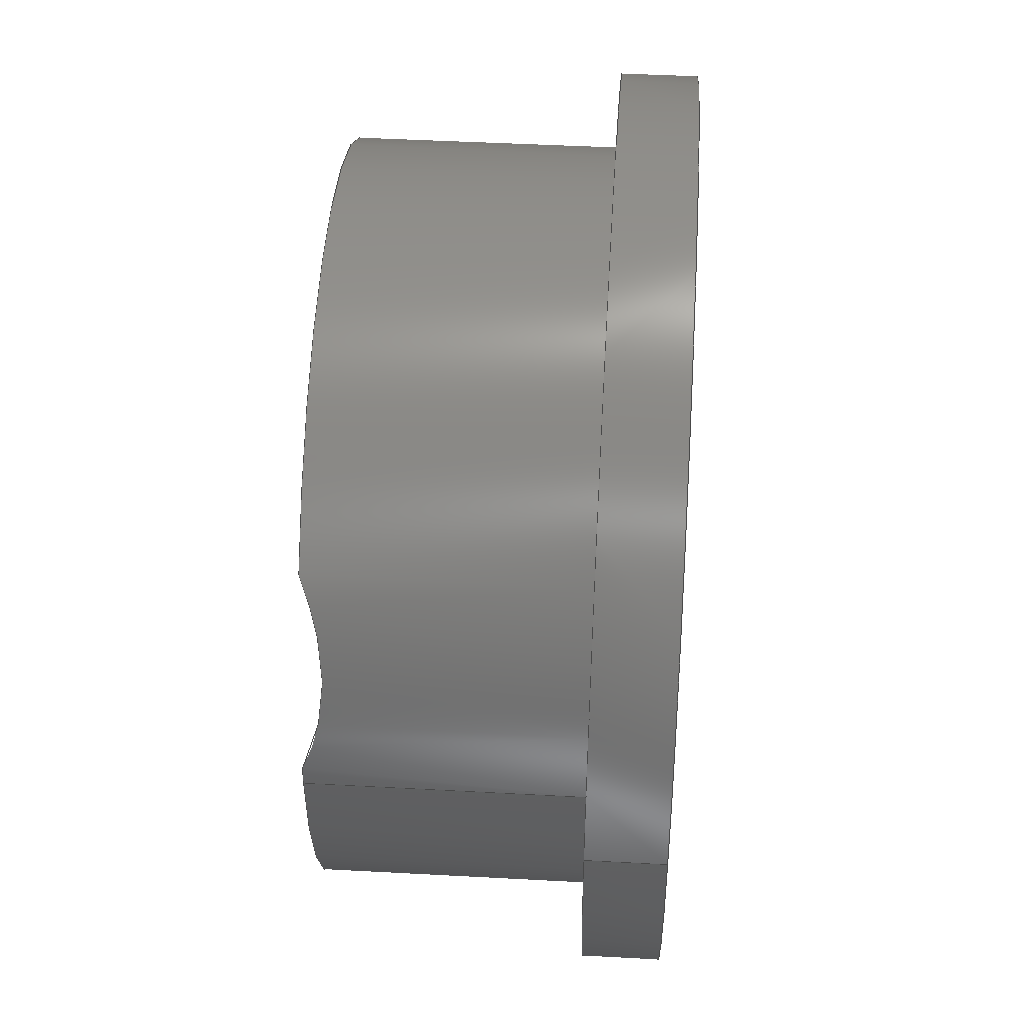
<metadata>
{"format":"step","ext":"step","renderer":"f3d","projection":"perspective","resolution":1024,"background":"white","views":[{"elev":43.7,"azim":93.7,"up":"+Y"}]}
</metadata>
<code>
ISO-10303-21;
DATA;
#1=MECHANICAL_DESIGN_GEOMETRIC_PRESENTATION_REPRESENTATION('',(#4),#421);
#2=SHAPE_REPRESENTATION_RELATIONSHIP('SRR','None',#428,#3);
#3=ADVANCED_BREP_SHAPE_REPRESENTATION('',(#5),#420);
#4=STYLED_ITEM('',(#437),#5);
#5=MANIFOLD_SOLID_BREP('Body4',#209);
#6=FACE_BOUND('',#39,.T.);
#7=FACE_BOUND('',#41,.T.);
#8=FACE_BOUND('',#42,.T.);
#9=FACE_BOUND('',#43,.T.);
#10=PLANE('',#232);
#11=PLANE('',#240);
#12=PLANE('',#247);
#13=PLANE('',#248);
#14=CYLINDRICAL_SURFACE('',#227,10);
#15=CYLINDRICAL_SURFACE('',#235,2.05);
#16=CYLINDRICAL_SURFACE('',#242,2.05);
#17=CYLINDRICAL_SURFACE('',#244,11.95);
#18=CYLINDRICAL_SURFACE('',#250,2);
#19=FACE_OUTER_BOUND('',#30,.T.);
#20=FACE_OUTER_BOUND('',#31,.T.);
#21=FACE_OUTER_BOUND('',#32,.T.);
#22=FACE_OUTER_BOUND('',#33,.T.);
#23=FACE_OUTER_BOUND('',#34,.T.);
#24=FACE_OUTER_BOUND('',#35,.T.);
#25=FACE_OUTER_BOUND('',#36,.T.);
#26=FACE_OUTER_BOUND('',#37,.T.);
#27=FACE_OUTER_BOUND('',#38,.T.);
#28=FACE_OUTER_BOUND('',#40,.T.);
#29=FACE_OUTER_BOUND('',#44,.T.);
#30=EDGE_LOOP('',(#134,#135,#136,#137,#138,#139,#140,#141,#142));
#31=EDGE_LOOP('',(#143,#144,#145,#146,#147,#148,#149,#150,#151));
#32=EDGE_LOOP('',(#152,#153,#154,#155,#156));
#33=EDGE_LOOP('',(#157,#158,#159,#160));
#34=EDGE_LOOP('',(#161,#162,#163,#164,#165,#166,#167,#168));
#35=EDGE_LOOP('',(#169,#170,#171,#172));
#36=EDGE_LOOP('',(#173,#174,#175,#176));
#37=EDGE_LOOP('',(#177,#178,#179,#180));
#38=EDGE_LOOP('',(#181));
#39=EDGE_LOOP('',(#182));
#40=EDGE_LOOP('',(#183));
#41=EDGE_LOOP('',(#184));
#42=EDGE_LOOP('',(#185));
#43=EDGE_LOOP('',(#186));
#44=EDGE_LOOP('',(#187,#188,#189,#190,#191,#192,#193,#194,#195));
#45=LINE('',#334,#52);
#46=LINE('',#355,#53);
#47=LINE('',#377,#54);
#48=LINE('',#388,#55);
#49=LINE('',#404,#56);
#50=LINE('',#410,#57);
#51=LINE('',#417,#58);
#52=VECTOR('',#257,3.15);
#53=VECTOR('',#266,10);
#54=VECTOR('',#281,2.05);
#55=VECTOR('',#286,3.15);
#56=VECTOR('',#297,2.05);
#57=VECTOR('',#304,12);
#58=VECTOR('',#315,2);
#59=CIRCLE('',#224,4.25);
#60=CIRCLE('',#225,2.05);
#61=CIRCLE('',#226,4.25);
#62=CIRCLE('',#228,10);
#63=CIRCLE('',#229,10);
#64=CIRCLE('',#230,10);
#65=CIRCLE('',#231,10);
#66=CIRCLE('',#233,2);
#67=CIRCLE('',#234,4.25);
#68=CIRCLE('',#236,2.05);
#69=CIRCLE('',#238,2.05);
#70=CIRCLE('',#239,4.25);
#71=CIRCLE('',#241,2);
#72=CIRCLE('',#243,2.05);
#73=CIRCLE('',#245,11.95);
#74=CIRCLE('',#246,11.95);
#75=CIRCLE('',#249,2);
#76=B_SPLINE_CURVE_WITH_KNOTS('',3,(#320,#321,#322,#323,#324,#325),
 .UNSPECIFIED.,.F.,.F.,(4,2,4),(1.083,1.11,1.167),
 .UNSPECIFIED.);
#77=B_SPLINE_CURVE_WITH_KNOTS('',3,(#329,#330,#331,#332),.UNSPECIFIED.,
 .F.,.F.,(4,4),(1.99,2.14),.UNSPECIFIED.);
#78=B_SPLINE_CURVE_WITH_KNOTS('',3,(#337,#338,#339,#340,#341,#342),
 .UNSPECIFIED.,.F.,.F.,(4,2,4),(2.14,2.261,2.532),
 .UNSPECIFIED.);
#79=B_SPLINE_CURVE_WITH_KNOTS('',3,(#345,#346,#347,#348,#349,#350),
 .UNSPECIFIED.,.F.,.F.,(4,2,4),(1.167,1.225,1.252),
 .UNSPECIFIED.);
#80=B_SPLINE_CURVE_WITH_KNOTS('',3,(#360,#361,#362,#363,#364,#365,#366,
#367,#368,#369),.UNSPECIFIED.,.F.,.F.,(4,2,2,2,4),(2.017,2.067,
2.226,2.385,2.534),.UNSPECIFIED.);
#81=B_SPLINE_CURVE_WITH_KNOTS('',3,(#381,#382,#383,#384,#385,#386),
 .UNSPECIFIED.,.F.,.F.,(4,2,4),(1.18,1.225,1.252),
 .UNSPECIFIED.);
#82=B_SPLINE_CURVE_WITH_KNOTS('',3,(#391,#392,#393,#394,#395,#396,#397,
#398),.UNSPECIFIED.,.F.,.F.,(4,2,2,4),(1.083,1.11,
1.167,1.18),.UNSPECIFIED.);
#83=VERTEX_POINT('',#318);
#84=VERTEX_POINT('',#319);
#85=VERTEX_POINT('',#326);
#86=VERTEX_POINT('',#328);
#87=VERTEX_POINT('',#333);
#88=VERTEX_POINT('',#336);
#89=VERTEX_POINT('',#343);
#90=VERTEX_POINT('',#352);
#91=VERTEX_POINT('',#354);
#92=VERTEX_POINT('',#357);
#93=VERTEX_POINT('',#359);
#94=VERTEX_POINT('',#372);
#95=VERTEX_POINT('',#376);
#96=VERTEX_POINT('',#380);
#97=VERTEX_POINT('',#387);
#98=VERTEX_POINT('',#390);
#99=VERTEX_POINT('',#403);
#100=VERTEX_POINT('',#407);
#101=VERTEX_POINT('',#409);
#102=VERTEX_POINT('',#414);
#103=EDGE_CURVE('',#83,#84,#76,.T.);
#104=EDGE_CURVE('',#83,#85,#59,.T.);
#105=EDGE_CURVE('',#85,#86,#77,.T.);
#106=EDGE_CURVE('',#86,#87,#45,.T.);
#107=EDGE_CURVE('',#87,#87,#60,.T.);
#108=EDGE_CURVE('',#86,#88,#78,.T.);
#109=EDGE_CURVE('',#88,#89,#61,.T.);
#110=EDGE_CURVE('',#84,#89,#79,.T.);
#111=EDGE_CURVE('',#90,#85,#62,.T.);
#112=EDGE_CURVE('',#90,#91,#46,.T.);
#113=EDGE_CURVE('',#91,#91,#63,.T.);
#114=EDGE_CURVE('',#92,#90,#64,.T.);
#115=EDGE_CURVE('',#93,#92,#80,.T.);
#116=EDGE_CURVE('',#88,#93,#65,.T.);
#117=EDGE_CURVE('',#83,#94,#66,.T.);
#118=EDGE_CURVE('',#92,#94,#67,.T.);
#119=EDGE_CURVE('',#87,#95,#47,.T.);
#120=EDGE_CURVE('',#95,#95,#68,.T.);
#121=EDGE_CURVE('',#96,#94,#81,.T.);
#122=EDGE_CURVE('',#96,#97,#48,.T.);
#123=EDGE_CURVE('',#97,#97,#69,.T.);
#124=EDGE_CURVE('',#98,#96,#82,.T.);
#125=EDGE_CURVE('',#98,#93,#70,.T.);
#126=EDGE_CURVE('',#98,#89,#71,.T.);
#127=EDGE_CURVE('',#97,#99,#49,.T.);
#128=EDGE_CURVE('',#99,#99,#72,.T.);
#129=EDGE_CURVE('',#100,#100,#73,.T.);
#130=EDGE_CURVE('',#100,#101,#50,.T.);
#131=EDGE_CURVE('',#101,#101,#74,.F.);
#132=EDGE_CURVE('',#102,#102,#75,.T.);
#133=EDGE_CURVE('',#84,#102,#51,.T.);
#134=ORIENTED_EDGE('',*,*,#103,.F.);
#135=ORIENTED_EDGE('',*,*,#104,.T.);
#136=ORIENTED_EDGE('',*,*,#105,.T.);
#137=ORIENTED_EDGE('',*,*,#106,.T.);
#138=ORIENTED_EDGE('',*,*,#107,.T.);
#139=ORIENTED_EDGE('',*,*,#106,.F.);
#140=ORIENTED_EDGE('',*,*,#108,.T.);
#141=ORIENTED_EDGE('',*,*,#109,.T.);
#142=ORIENTED_EDGE('',*,*,#110,.F.);
#143=ORIENTED_EDGE('',*,*,#105,.F.);
#144=ORIENTED_EDGE('',*,*,#111,.F.);
#145=ORIENTED_EDGE('',*,*,#112,.T.);
#146=ORIENTED_EDGE('',*,*,#113,.T.);
#147=ORIENTED_EDGE('',*,*,#112,.F.);
#148=ORIENTED_EDGE('',*,*,#114,.F.);
#149=ORIENTED_EDGE('',*,*,#115,.F.);
#150=ORIENTED_EDGE('',*,*,#116,.F.);
#151=ORIENTED_EDGE('',*,*,#108,.F.);
#152=ORIENTED_EDGE('',*,*,#104,.F.);
#153=ORIENTED_EDGE('',*,*,#117,.T.);
#154=ORIENTED_EDGE('',*,*,#118,.F.);
#155=ORIENTED_EDGE('',*,*,#114,.T.);
#156=ORIENTED_EDGE('',*,*,#111,.T.);
#157=ORIENTED_EDGE('',*,*,#107,.F.);
#158=ORIENTED_EDGE('',*,*,#119,.T.);
#159=ORIENTED_EDGE('',*,*,#120,.F.);
#160=ORIENTED_EDGE('',*,*,#119,.F.);
#161=ORIENTED_EDGE('',*,*,#115,.T.);
#162=ORIENTED_EDGE('',*,*,#118,.T.);
#163=ORIENTED_EDGE('',*,*,#121,.F.);
#164=ORIENTED_EDGE('',*,*,#122,.T.);
#165=ORIENTED_EDGE('',*,*,#123,.T.);
#166=ORIENTED_EDGE('',*,*,#122,.F.);
#167=ORIENTED_EDGE('',*,*,#124,.F.);
#168=ORIENTED_EDGE('',*,*,#125,.T.);
#169=ORIENTED_EDGE('',*,*,#109,.F.);
#170=ORIENTED_EDGE('',*,*,#116,.T.);
#171=ORIENTED_EDGE('',*,*,#125,.F.);
#172=ORIENTED_EDGE('',*,*,#126,.T.);
#173=ORIENTED_EDGE('',*,*,#123,.F.);
#174=ORIENTED_EDGE('',*,*,#127,.T.);
#175=ORIENTED_EDGE('',*,*,#128,.F.);
#176=ORIENTED_EDGE('',*,*,#127,.F.);
#177=ORIENTED_EDGE('',*,*,#129,.F.);
#178=ORIENTED_EDGE('',*,*,#130,.T.);
#179=ORIENTED_EDGE('',*,*,#131,.F.);
#180=ORIENTED_EDGE('',*,*,#130,.F.);
#181=ORIENTED_EDGE('',*,*,#131,.T.);
#182=ORIENTED_EDGE('',*,*,#113,.F.);
#183=ORIENTED_EDGE('',*,*,#129,.T.);
#184=ORIENTED_EDGE('',*,*,#120,.T.);
#185=ORIENTED_EDGE('',*,*,#128,.T.);
#186=ORIENTED_EDGE('',*,*,#132,.T.);
#187=ORIENTED_EDGE('',*,*,#103,.T.);
#188=ORIENTED_EDGE('',*,*,#133,.T.);
#189=ORIENTED_EDGE('',*,*,#132,.F.);
#190=ORIENTED_EDGE('',*,*,#133,.F.);
#191=ORIENTED_EDGE('',*,*,#110,.T.);
#192=ORIENTED_EDGE('',*,*,#126,.F.);
#193=ORIENTED_EDGE('',*,*,#124,.T.);
#194=ORIENTED_EDGE('',*,*,#121,.T.);
#195=ORIENTED_EDGE('',*,*,#117,.F.);
#196=CONICAL_SURFACE('',#223,3.15,0.7854);
#197=CONICAL_SURFACE('',#237,3.15,0.7854);
#198=ADVANCED_FACE('',(#19),#196,.F.);
#199=ADVANCED_FACE('',(#20),#14,.T.);
#200=ADVANCED_FACE('',(#21),#10,.T.);
#201=ADVANCED_FACE('',(#22),#15,.F.);
#202=ADVANCED_FACE('',(#23),#197,.F.);
#203=ADVANCED_FACE('',(#24),#11,.T.);
#204=ADVANCED_FACE('',(#25),#16,.F.);
#205=ADVANCED_FACE('',(#26),#17,.T.);
#206=ADVANCED_FACE('',(#27,#6),#12,.T.);
#207=ADVANCED_FACE('',(#28,#7,#8,#9),#13,.F.);
#208=ADVANCED_FACE('',(#29),#18,.F.);
#209=CLOSED_SHELL('',(#198,#199,#200,#201,#202,#203,#204,#205,#206,#207,
#208));
#210=DERIVED_UNIT_ELEMENT(#212,1);
#211=DERIVED_UNIT_ELEMENT(#423,-3);
#212=(
MASS_UNIT()
NAMED_UNIT(*)
SI_UNIT(.KILO.,.GRAM.)
);
#213=DERIVED_UNIT((#210,#211));
#214=MEASURE_REPRESENTATION_ITEM('density measure',
POSITIVE_RATIO_MEASURE(7850),#213);
#215=PROPERTY_DEFINITION_REPRESENTATION(#220,#217);
#216=PROPERTY_DEFINITION_REPRESENTATION(#221,#218);
#217=REPRESENTATION('material name',(#219),#420);
#218=REPRESENTATION('density',(#214),#420);
#219=DESCRIPTIVE_REPRESENTATION_ITEM('Steel','Steel');
#220=PROPERTY_DEFINITION('material property','material name',#430);
#221=PROPERTY_DEFINITION('material property','density of part',#430);
#222=AXIS2_PLACEMENT_3D('',#316,#251,#252);
#223=AXIS2_PLACEMENT_3D('',#317,#253,#254);
#224=AXIS2_PLACEMENT_3D('',#327,#255,#256);
#225=AXIS2_PLACEMENT_3D('',#335,#258,#259);
#226=AXIS2_PLACEMENT_3D('',#344,#260,#261);
#227=AXIS2_PLACEMENT_3D('',#351,#262,#263);
#228=AXIS2_PLACEMENT_3D('',#353,#264,#265);
#229=AXIS2_PLACEMENT_3D('',#356,#267,#268);
#230=AXIS2_PLACEMENT_3D('',#358,#269,#270);
#231=AXIS2_PLACEMENT_3D('',#370,#271,#272);
#232=AXIS2_PLACEMENT_3D('',#371,#273,#274);
#233=AXIS2_PLACEMENT_3D('',#373,#275,#276);
#234=AXIS2_PLACEMENT_3D('',#374,#277,#278);
#235=AXIS2_PLACEMENT_3D('',#375,#279,#280);
#236=AXIS2_PLACEMENT_3D('',#378,#282,#283);
#237=AXIS2_PLACEMENT_3D('',#379,#284,#285);
#238=AXIS2_PLACEMENT_3D('',#389,#287,#288);
#239=AXIS2_PLACEMENT_3D('',#399,#289,#290);
#240=AXIS2_PLACEMENT_3D('',#400,#291,#292);
#241=AXIS2_PLACEMENT_3D('',#401,#293,#294);
#242=AXIS2_PLACEMENT_3D('',#402,#295,#296);
#243=AXIS2_PLACEMENT_3D('',#405,#298,#299);
#244=AXIS2_PLACEMENT_3D('',#406,#300,#301);
#245=AXIS2_PLACEMENT_3D('',#408,#302,#303);
#246=AXIS2_PLACEMENT_3D('',#411,#305,#306);
#247=AXIS2_PLACEMENT_3D('',#412,#307,#308);
#248=AXIS2_PLACEMENT_3D('',#413,#309,#310);
#249=AXIS2_PLACEMENT_3D('',#415,#311,#312);
#250=AXIS2_PLACEMENT_3D('',#416,#313,#314);
#251=DIRECTION('axis',(0,0,1));
#252=DIRECTION('refdir',(1,0,0));
#253=DIRECTION('center_axis',(0,0,1));
#254=DIRECTION('ref_axis',(-1,0,0));
#255=DIRECTION('center_axis',(0,0,1));
#256=DIRECTION('ref_axis',(-1,0,0));
#257=DIRECTION('',(-0.7071,-8.66e-17,-0.7071));
#258=DIRECTION('center_axis',(0,0,-1));
#259=DIRECTION('ref_axis',(-1,0,0));
#260=DIRECTION('center_axis',(0,0,1));
#261=DIRECTION('ref_axis',(-1,0,0));
#262=DIRECTION('center_axis',(0,0,1));
#263=DIRECTION('ref_axis',(-1,0,0));
#264=DIRECTION('center_axis',(0,0,1));
#265=DIRECTION('ref_axis',(-1,0,0));
#266=DIRECTION('',(0,0,-1));
#267=DIRECTION('center_axis',(0,0,1));
#268=DIRECTION('ref_axis',(-1,0,0));
#269=DIRECTION('center_axis',(0,0,1));
#270=DIRECTION('ref_axis',(-1,0,0));
#271=DIRECTION('center_axis',(0,0,1));
#272=DIRECTION('ref_axis',(-1,0,0));
#273=DIRECTION('center_axis',(0,0,1));
#274=DIRECTION('ref_axis',(-1,0,0));
#275=DIRECTION('center_axis',(0,0,-1));
#276=DIRECTION('ref_axis',(-1,0,0));
#277=DIRECTION('center_axis',(0,0,1));
#278=DIRECTION('ref_axis',(-1,0,0));
#279=DIRECTION('center_axis',(0,0,-1));
#280=DIRECTION('ref_axis',(-1,0,0));
#281=DIRECTION('',(0,0,-1));
#282=DIRECTION('center_axis',(0,0,1));
#283=DIRECTION('ref_axis',(-1,0,0));
#284=DIRECTION('center_axis',(0,0,1));
#285=DIRECTION('ref_axis',(-1,0,0));
#286=DIRECTION('',(-0.7071,-8.66e-17,-0.7071));
#287=DIRECTION('center_axis',(0,0,-1));
#288=DIRECTION('ref_axis',(-1,0,0));
#289=DIRECTION('center_axis',(0,0,1));
#290=DIRECTION('ref_axis',(-1,0,0));
#291=DIRECTION('center_axis',(0,0,1));
#292=DIRECTION('ref_axis',(-1,0,0));
#293=DIRECTION('center_axis',(0,0,-1));
#294=DIRECTION('ref_axis',(-1,0,0));
#295=DIRECTION('center_axis',(0,0,-1));
#296=DIRECTION('ref_axis',(-1,0,0));
#297=DIRECTION('',(0,0,-1));
#298=DIRECTION('center_axis',(0,0,1));
#299=DIRECTION('ref_axis',(-1,0,0));
#300=DIRECTION('center_axis',(0,0,-1));
#301=DIRECTION('ref_axis',(-1,0,0));
#302=DIRECTION('center_axis',(0,0,-1));
#303=DIRECTION('ref_axis',(-1,0,0));
#304=DIRECTION('',(0,0,1));
#305=DIRECTION('center_axis',(0,0,-1));
#306=DIRECTION('ref_axis',(-1,0,0));
#307=DIRECTION('center_axis',(0,0,1));
#308=DIRECTION('ref_axis',(-1,0,0));
#309=DIRECTION('center_axis',(0,0,1));
#310=DIRECTION('ref_axis',(-1,0,0));
#311=DIRECTION('center_axis',(0,0,1));
#312=DIRECTION('ref_axis',(-1,0,0));
#313=DIRECTION('center_axis',(0,0,1));
#314=DIRECTION('ref_axis',(-1,0,0));
#315=DIRECTION('',(0,0,-1));
#316=CARTESIAN_POINT('',(0,0,0));
#317=CARTESIAN_POINT('Origin',(6,0,42.9));
#318=CARTESIAN_POINT('',(1.828,-0.8111,44));
#319=CARTESIAN_POINT('',(2,-1.638e-16,43.75));
#320=CARTESIAN_POINT('Ctrl Pts',(1.828,-0.8111,44));
#321=CARTESIAN_POINT('Ctrl Pts',(1.862,-0.7339,43.95));
#322=CARTESIAN_POINT('Ctrl Pts',(1.893,-0.6512,43.91));
#323=CARTESIAN_POINT('Ctrl Pts',(1.971,-0.3862,43.79));
#324=CARTESIAN_POINT('Ctrl Pts',(2,-0.1901,43.75));
#325=CARTESIAN_POINT('Ctrl Pts',(2,2.949e-16,43.75));
#326=CARTESIAN_POINT('',(9.986,-1.474,44));
#327=CARTESIAN_POINT('Origin',(6,0,44));
#328=CARTESIAN_POINT('',(9.798,-2.604e-10,43.55));
#329=CARTESIAN_POINT('Ctrl Pts',(9.986,-1.474,44));
#330=CARTESIAN_POINT('Ctrl Pts',(9.96,-0.9848,43.81));
#331=CARTESIAN_POINT('Ctrl Pts',(9.898,-0.4904,43.65));
#332=CARTESIAN_POINT('Ctrl Pts',(9.798,-5.207e-10,43.55));
#333=CARTESIAN_POINT('',(8.05,-2.511e-16,41.8));
#334=CARTESIAN_POINT('',(9.15,3.858e-16,42.9));
#335=CARTESIAN_POINT('Origin',(6,0,41.8));
#336=CARTESIAN_POINT('',(8.304,3.571,44));
#337=CARTESIAN_POINT('Ctrl Pts',(9.798,-5.207e-10,43.55));
#338=CARTESIAN_POINT('Ctrl Pts',(9.718,0.3918,43.47));
#339=CARTESIAN_POINT('Ctrl Pts',(9.614,0.7811,43.43));
#340=CARTESIAN_POINT('Ctrl Pts',(9.201,2.021,43.43));
#341=CARTESIAN_POINT('Ctrl Pts',(8.796,2.839,43.65));
#342=CARTESIAN_POINT('Ctrl Pts',(8.304,3.571,44));
#343=CARTESIAN_POINT('',(1.828,0.8111,44));
#344=CARTESIAN_POINT('Origin',(6,0,44));
#345=CARTESIAN_POINT('Ctrl Pts',(2,-6.072e-16,43.75));
#346=CARTESIAN_POINT('Ctrl Pts',(2,0.1901,43.75));
#347=CARTESIAN_POINT('Ctrl Pts',(1.971,0.3862,43.79));
#348=CARTESIAN_POINT('Ctrl Pts',(1.893,0.6512,43.91));
#349=CARTESIAN_POINT('Ctrl Pts',(1.862,0.7339,43.95));
#350=CARTESIAN_POINT('Ctrl Pts',(1.828,0.8111,44));
#351=CARTESIAN_POINT('Origin',(0,-2,37));
#352=CARTESIAN_POINT('',(10,-2,44));
#353=CARTESIAN_POINT('Origin',(0,-2,44));
#354=CARTESIAN_POINT('',(10,-2,37));
#355=CARTESIAN_POINT('',(10,-2,37));
#356=CARTESIAN_POINT('Origin',(0,-2,37));
#357=CARTESIAN_POINT('',(-9.993,-1.632,44));
#358=CARTESIAN_POINT('Origin',(0,-2,44));
#359=CARTESIAN_POINT('',(-8.52,3.236,44));
#360=CARTESIAN_POINT('Ctrl Pts',(-8.52,3.236,44));
#361=CARTESIAN_POINT('Ctrl Pts',(-8.606,3.096,43.94));
#362=CARTESIAN_POINT('Ctrl Pts',(-8.689,2.953,43.88));
#363=CARTESIAN_POINT('Ctrl Pts',(-9.021,2.346,43.66));
#364=CARTESIAN_POINT('Ctrl Pts',(-9.242,1.855,43.55));
#365=CARTESIAN_POINT('Ctrl Pts',(-9.601,0.8459,43.46));
#366=CARTESIAN_POINT('Ctrl Pts',(-9.739,0.327,43.49));
#367=CARTESIAN_POINT('Ctrl Pts',(-9.923,-0.6659,43.68));
#368=CARTESIAN_POINT('Ctrl Pts',(-9.975,-1.15,43.82));
#369=CARTESIAN_POINT('Ctrl Pts',(-9.993,-1.632,44));
#370=CARTESIAN_POINT('Origin',(0,-2,44));
#371=CARTESIAN_POINT('Origin',(0,-2,44));
#372=CARTESIAN_POINT('',(-1.802,-0.867,44));
#373=CARTESIAN_POINT('Origin',(0,0,44));
#374=CARTESIAN_POINT('Origin',(-5.997,-0.1845,44));
#375=CARTESIAN_POINT('Origin',(6,0,44));
#376=CARTESIAN_POINT('',(8.05,2.511e-16,35));
#377=CARTESIAN_POINT('',(8.05,-2.511e-16,44));
#378=CARTESIAN_POINT('Origin',(6,0,35));
#379=CARTESIAN_POINT('Origin',(-5.997,-0.1845,42.9));
#380=CARTESIAN_POINT('',(-1.991,-0.1845,43.76));
#381=CARTESIAN_POINT('Ctrl Pts',(-1.991,-0.1845,43.76));
#382=CARTESIAN_POINT('Ctrl Pts',(-1.978,-0.3346,43.77));
#383=CARTESIAN_POINT('Ctrl Pts',(-1.946,-0.4846,43.81));
#384=CARTESIAN_POINT('Ctrl Pts',(-1.872,-0.7091,43.91));
#385=CARTESIAN_POINT('Ctrl Pts',(-1.839,-0.7908,43.95));
#386=CARTESIAN_POINT('Ctrl Pts',(-1.802,-0.867,44));
#387=CARTESIAN_POINT('',(-3.947,-0.1845,41.8));
#388=CARTESIAN_POINT('',(-2.847,-0.1845,42.9));
#389=CARTESIAN_POINT('Origin',(-5.997,-0.1845,41.8));
#390=CARTESIAN_POINT('',(-1.852,0.7545,44));
#391=CARTESIAN_POINT('Ctrl Pts',(-1.852,0.7545,44));
#392=CARTESIAN_POINT('Ctrl Pts',(-1.884,0.6763,43.95));
#393=CARTESIAN_POINT('Ctrl Pts',(-1.912,0.5927,43.91));
#394=CARTESIAN_POINT('Ctrl Pts',(-1.982,0.3254,43.79));
#395=CARTESIAN_POINT('Ctrl Pts',(-2.005,0.1285,43.75));
#396=CARTESIAN_POINT('Ctrl Pts',(-1.998,-0.1023,43.75));
#397=CARTESIAN_POINT('Ctrl Pts',(-1.995,-0.1434,43.75));
#398=CARTESIAN_POINT('Ctrl Pts',(-1.991,-0.1845,43.76));
#399=CARTESIAN_POINT('Origin',(-5.997,-0.1845,44));
#400=CARTESIAN_POINT('Origin',(0,-2,44));
#401=CARTESIAN_POINT('Origin',(0,0,44));
#402=CARTESIAN_POINT('Origin',(-5.997,-0.1845,44));
#403=CARTESIAN_POINT('',(-3.947,-0.1845,35));
#404=CARTESIAN_POINT('',(-3.947,-0.1845,44));
#405=CARTESIAN_POINT('Origin',(-5.997,-0.1845,35));
#406=CARTESIAN_POINT('Origin',(0,-2,37));
#407=CARTESIAN_POINT('',(11.95,-2,35));
#408=CARTESIAN_POINT('Origin',(0,-2,35));
#409=CARTESIAN_POINT('',(11.95,-2,37));
#410=CARTESIAN_POINT('',(11.95,-2,37));
#411=CARTESIAN_POINT('Origin',(0,-2,37));
#412=CARTESIAN_POINT('Origin',(0,-2,37));
#413=CARTESIAN_POINT('Origin',(0,-2,35));
#414=CARTESIAN_POINT('',(2,2.449e-16,35));
#415=CARTESIAN_POINT('Origin',(0,0,35));
#416=CARTESIAN_POINT('Origin',(0,0,37));
#417=CARTESIAN_POINT('',(2,2.449e-16,37));
#418=UNCERTAINTY_MEASURE_WITH_UNIT(LENGTH_MEASURE(0.01),#422,
'DISTANCE_ACCURACY_VALUE',
'Maximum model space distance between geometric entities at asserted c
onnectivities');
#419=UNCERTAINTY_MEASURE_WITH_UNIT(LENGTH_MEASURE(0.01),#422,
'DISTANCE_ACCURACY_VALUE',
'Maximum model space distance between geometric entities at asserted c
onnectivities');
#420=(
GEOMETRIC_REPRESENTATION_CONTEXT(3)
GLOBAL_UNCERTAINTY_ASSIGNED_CONTEXT((#418))
GLOBAL_UNIT_ASSIGNED_CONTEXT((#422,#424,#425))
REPRESENTATION_CONTEXT('','3D')
);
#421=(
GEOMETRIC_REPRESENTATION_CONTEXT(3)
GLOBAL_UNCERTAINTY_ASSIGNED_CONTEXT((#419))
GLOBAL_UNIT_ASSIGNED_CONTEXT((#422,#424,#425))
REPRESENTATION_CONTEXT('','3D')
);
#422=(
LENGTH_UNIT()
NAMED_UNIT(*)
SI_UNIT(.MILLI.,.METRE.)
);
#423=(
LENGTH_UNIT()
NAMED_UNIT(*)
SI_UNIT($,.METRE.)
);
#424=(
NAMED_UNIT(*)
PLANE_ANGLE_UNIT()
SI_UNIT($,.RADIAN.)
);
#425=(
NAMED_UNIT(*)
SI_UNIT($,.STERADIAN.)
SOLID_ANGLE_UNIT()
);
#426=SHAPE_DEFINITION_REPRESENTATION(#427,#428);
#427=PRODUCT_DEFINITION_SHAPE('',$,#430);
#428=SHAPE_REPRESENTATION('',(#222),#420);
#429=PRODUCT_DEFINITION_CONTEXT('part definition',#434,'design');
#430=PRODUCT_DEFINITION('Gearbox crankshaft','Gearbox crankshaft v3',#431,
#429);
#431=PRODUCT_DEFINITION_FORMATION('',$,#436);
#432=PRODUCT_RELATED_PRODUCT_CATEGORY('Gearbox crankshaft v3',
'Gearbox crankshaft v3',(#436));
#433=APPLICATION_PROTOCOL_DEFINITION('international standard',
'automotive_design',2009,#434);
#434=APPLICATION_CONTEXT(
'Core Data for Automotive Mechanical Design Process');
#435=PRODUCT_CONTEXT('part definition',#434,'mechanical');
#436=PRODUCT('Gearbox crankshaft','Gearbox crankshaft v3',$,(#435));
#437=PRESENTATION_STYLE_ASSIGNMENT((#438));
#438=SURFACE_STYLE_USAGE(.BOTH.,#439);
#439=SURFACE_SIDE_STYLE('',(#440));
#440=SURFACE_STYLE_FILL_AREA(#441);
#441=FILL_AREA_STYLE('Steel - Satin',(#442));
#442=FILL_AREA_STYLE_COLOUR('Steel - Satin',#443);
#443=COLOUR_RGB('Steel - Satin',0.6275,0.6275,0.6275);
ENDSEC;
END-ISO-10303-21;

</code>
